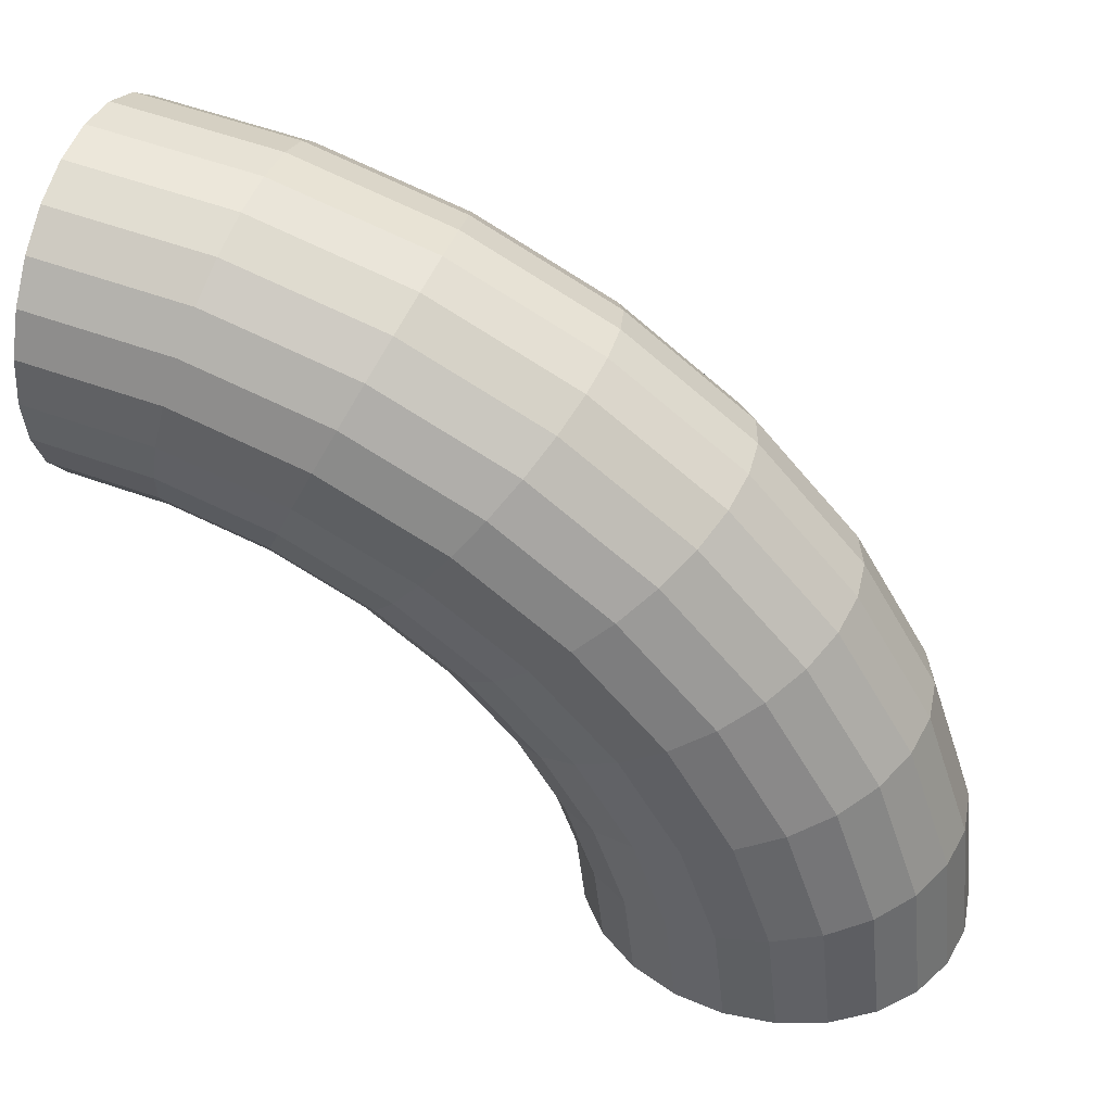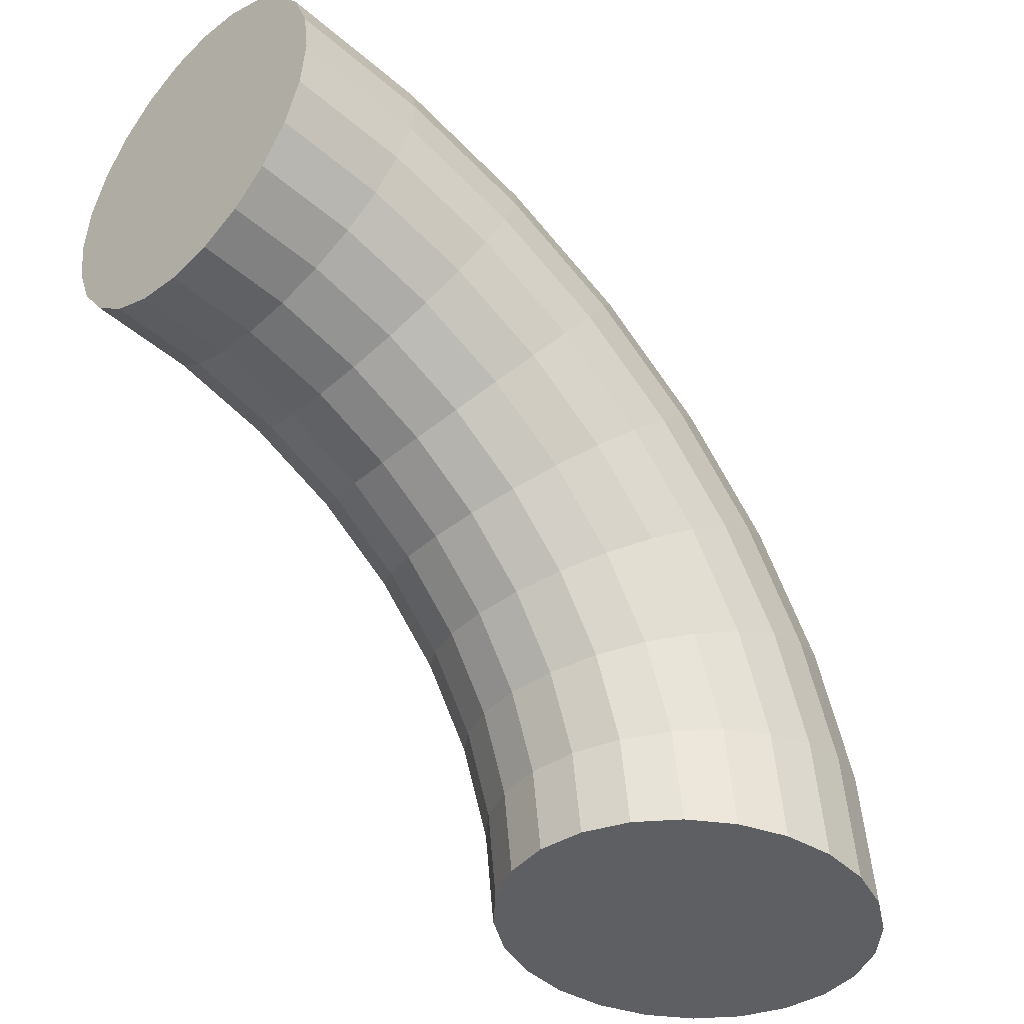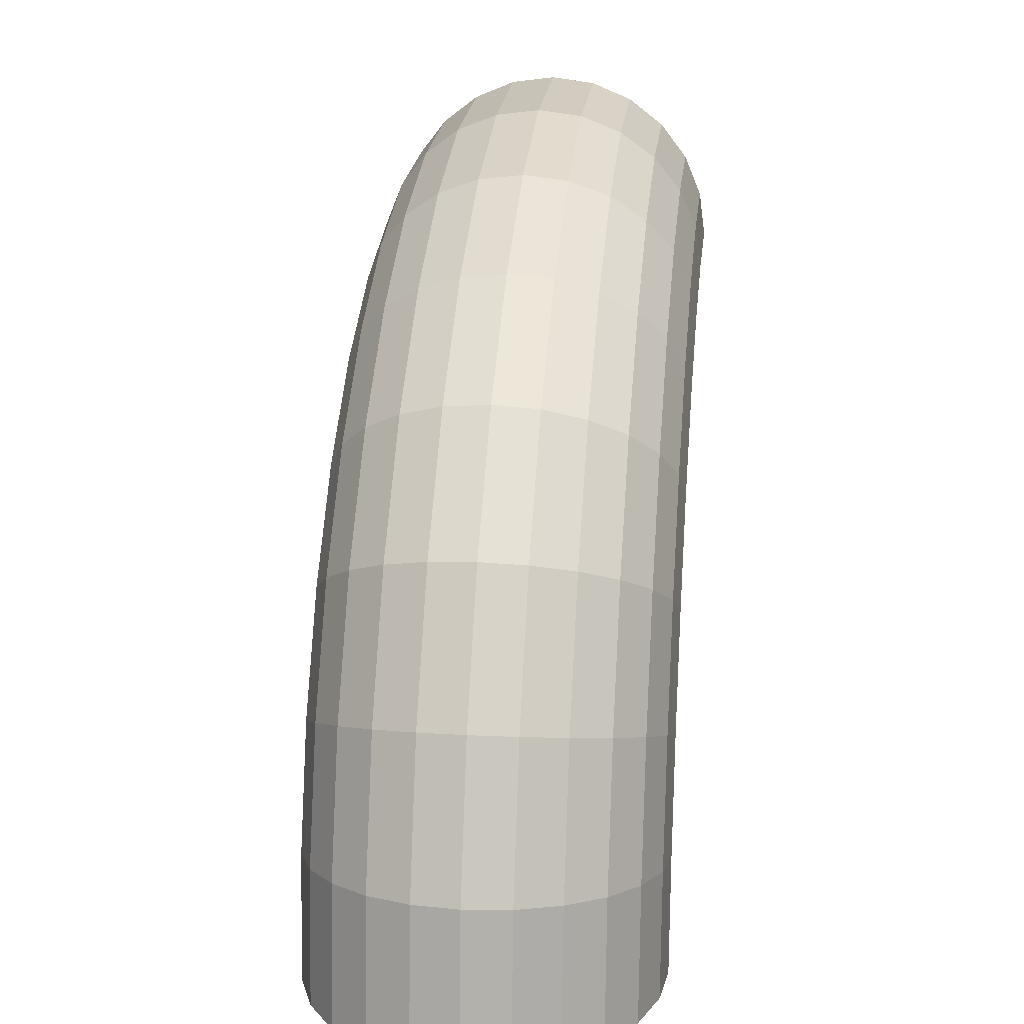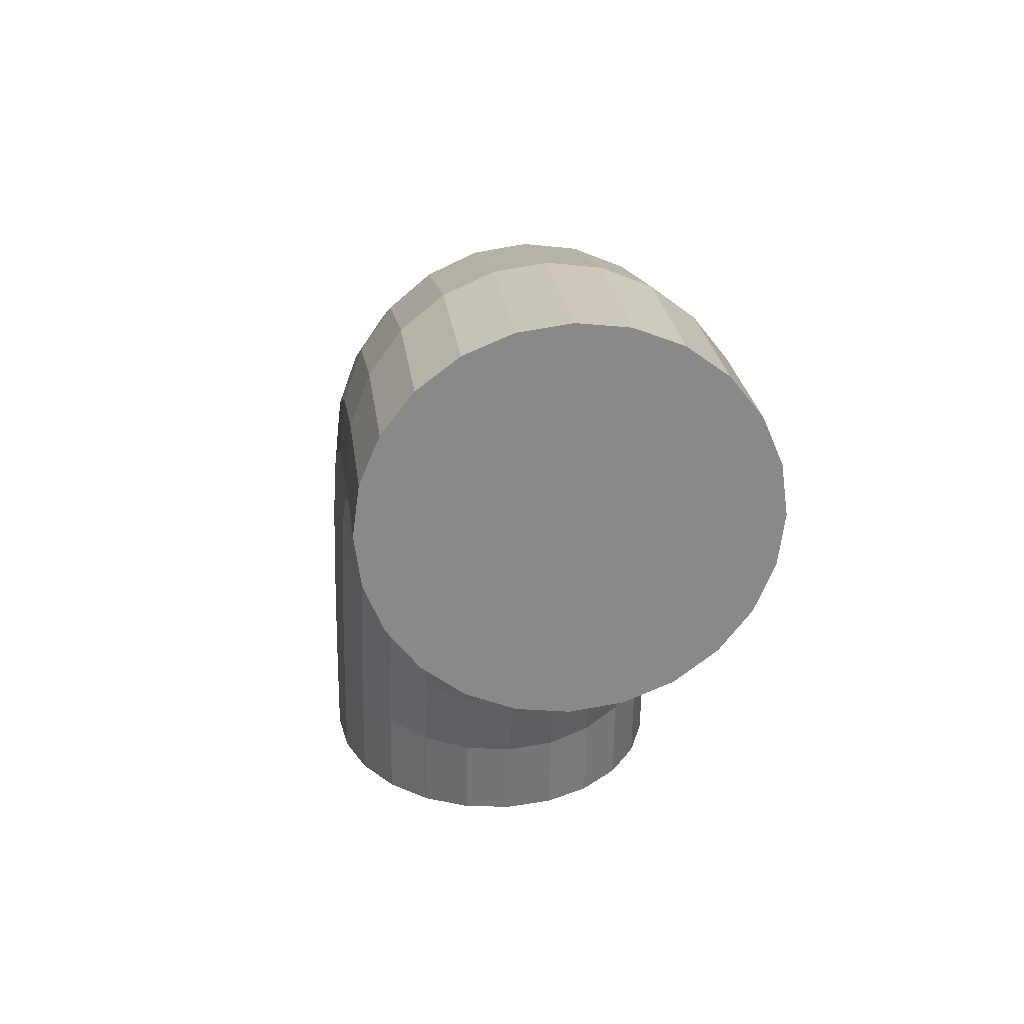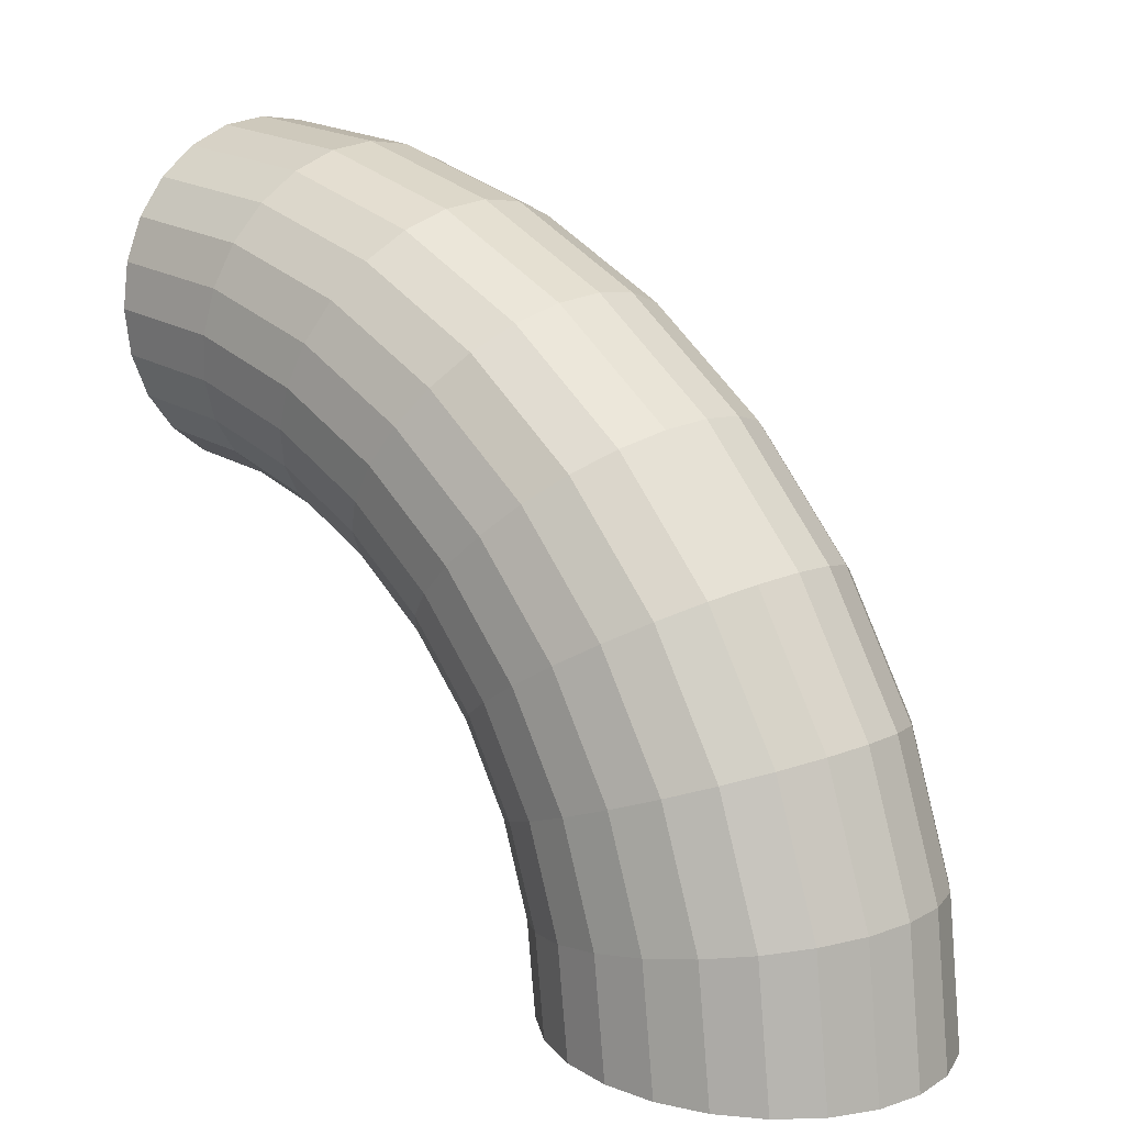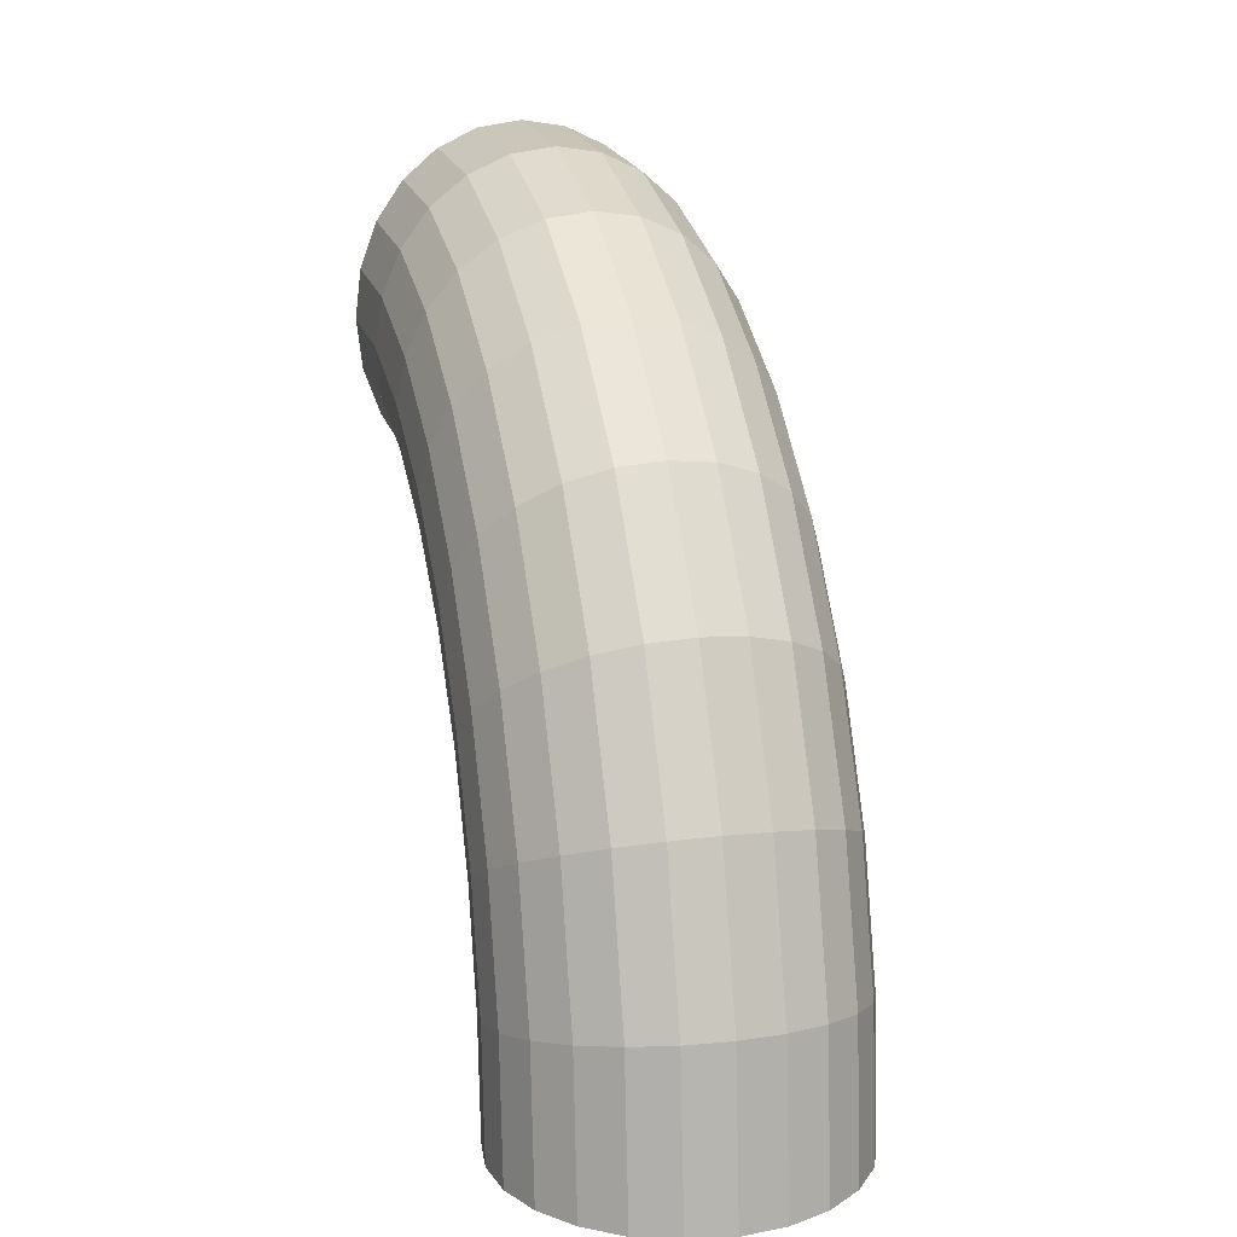
<metadata>
{"format":"obj","ext":"obj","renderer":"f3d","projection":"perspective","resolution":1024,"background":"white","views":[{"elev":44.8,"azim":109.6,"up":"+Z"},{"elev":-40.3,"azim":46.3,"up":"+Z"},{"elev":17.7,"azim":-173.8,"up":"+Z"},{"elev":27.0,"azim":-6.4,"up":"+Z"},{"elev":14.3,"azim":136.1,"up":"+Z"},{"elev":14.4,"azim":-15.1,"up":"+Y"}]}
</metadata>
<code>
g default
v 0 19.66 -41.27
v 0 129.2 -138
v 10.68 19.65 -39.86
v 10.68 130.8 -138
v 20.63 19.64 -35.74
v 20.63 135.5 -137.9
v 29.18 19.61 -29.18
v 29.18 142.8 -137.9
v 35.74 19.58 -20.63
v 35.74 152.5 -137.9
v 39.86 19.55 -10.68
v 39.86 163.7 -137.9
v 41.27 19.51 -0.000682
v 41.27 175.7 -137.8
v 39.86 19.47 10.68
v 39.86 187.7 -137.8
v 35.74 19.44 20.63
v 35.74 198.9 -137.8
v 29.18 19.41 29.18
v 29.18 208.6 -137.7
v 20.63 19.38 35.74
v 20.63 215.9 -137.7
v 10.68 19.37 39.86
v 10.68 220.6 -137.7
v -4e-06 19.36 41.26
v -4e-06 222.2 -137.7
v -10.68 19.37 39.86
v -10.68 220.6 -137.7
v -20.63 19.38 35.74
v -20.63 215.9 -137.7
v -29.18 19.41 29.18
v -29.18 208.6 -137.7
v -35.74 19.44 20.63
v -35.74 198.9 -137.8
v -39.86 19.47 10.68
v -39.86 187.7 -137.8
v -41.27 19.51 -0.000684
v -41.27 175.7 -137.8
v -39.86 19.55 -10.68
v -39.86 163.7 -137.9
v -35.74 19.58 -20.63
v -35.74 152.5 -137.9
v -29.18 19.61 -29.18
v -29.18 142.8 -137.9
v -20.63 19.64 -35.74
v -20.63 135.5 -137.9
v -10.68 19.65 -39.86
v -10.68 130.8 -138
v 0 96.99 -69.46
v 10.68 98.11 -68.46
v 20.63 101.4 -65.54
v 29.18 106.6 -60.89
v 35.74 113.4 -54.82
v 39.86 121.3 -47.77
v 41.27 129.7 -40.19
v 39.86 138.2 -32.61
v 35.74 146.1 -25.55
v 29.18 152.9 -19.49
v 20.63 158.1 -14.84
v 10.68 161.4 -11.92
v -4e-06 162.5 -10.92
v -10.68 161.4 -11.92
v -20.63 158.1 -14.84
v -29.18 152.9 -19.49
v -35.74 146.1 -25.55
v -39.86 138.2 -32.61
v -41.27 129.7 -40.19
v -39.86 121.3 -47.77
v -35.74 113.4 -54.82
v -29.18 106.6 -60.89
v -20.63 101.4 -65.54
v -10.68 98.11 -68.46
v 0 120.8 -100.9
v 10.68 122.2 -100.3
v 20.63 126.5 -98.73
v 29.18 133.3 -96.2
v 35.74 142.2 -92.91
v 39.86 152.6 -89.07
v 41.27 163.7 -84.95
v 39.86 174.8 -80.83
v 35.74 185.1 -77
v 29.18 194 -73.7
v 20.63 200.8 -71.17
v 10.68 205.1 -69.58
v -4e-06 206.5 -69.04
v -10.68 205.1 -69.58
v -20.63 200.8 -71.17
v -29.18 194 -73.7
v -35.74 185.1 -77
v -39.86 174.8 -80.83
v -41.27 163.7 -84.95
v -39.86 152.6 -89.07
v -35.74 142.2 -92.91
v -29.18 133.3 -96.2
v -20.63 126.5 -98.73
v -10.68 122.2 -100.3
v 10.68 62.08 -47.23
v 20.63 63.85 -43.42
v 29.18 66.65 -37.35
v 35.74 70.31 -29.45
v 39.86 74.56 -20.24
v 41.27 79.13 -10.36
v 39.86 83.7 -0.4787
v 35.74 87.95 8.728
v 29.18 91.61 16.63
v 20.63 94.41 22.7
v 10.68 96.18 26.51
v -4e-06 96.78 27.81
v -10.68 96.18 26.51
v -20.63 94.41 22.7
v -29.18 91.61 16.63
v -35.74 87.95 8.728
v -39.86 83.7 -0.4787
v -41.27 79.13 -10.36
v -39.86 74.56 -20.24
v -35.74 70.31 -29.45
v -29.18 66.65 -37.35
v -20.63 63.85 -43.42
v -10.68 62.08 -47.23
v 0 61.48 -48.53
v 0 80.4 -57.44
v 10.68 81.27 -56.27
v 20.63 83.84 -52.84
v 29.18 87.92 -47.37
v 35.74 93.25 -40.25
v 39.86 99.44 -31.96
v 41.27 106.1 -23.06
v 39.86 112.7 -14.16
v 35.74 118.9 -5.869
v 29.18 124.3 1.252
v 20.63 128.3 6.716
v 10.68 130.9 10.15
v -4e-06 131.8 11.32
v -10.68 130.9 10.15
v -20.63 128.3 6.716
v -29.18 124.3 1.252
v -35.74 118.9 -5.869
v -39.86 112.7 -14.16
v -41.27 106.1 -23.06
v -39.86 99.44 -31.96
v -35.74 93.25 -40.25
v -29.18 87.92 -47.37
v -20.63 83.84 -52.84
v -10.68 81.27 -56.27
v 10.68 111.9 -83.34
v 20.63 115.8 -81.03
v 29.18 121.9 -77.37
v 35.74 129.9 -72.6
v 39.86 139.2 -67.05
v 41.27 149.2 -61.09
v 39.86 159.2 -55.13
v 35.74 168.5 -49.57
v 29.18 176.4 -44.8
v 20.63 182.6 -41.14
v 10.68 186.4 -38.84
v -4e-06 187.7 -38.05
v -10.68 186.4 -38.84
v -20.63 182.6 -41.14
v -29.18 176.4 -44.8
v -35.74 168.5 -49.57
v -39.86 159.2 -55.13
v -41.27 149.2 -61.09
v -39.86 139.2 -67.05
v -35.74 129.9 -72.6
v -29.18 121.9 -77.37
v -20.63 115.8 -81.03
v -10.68 111.9 -83.34
v 0 110.6 -84.12
v 0 127.1 -119
v 10.68 128.6 -118.8
v 20.63 133.2 -117.9
v 29.18 140.4 -116.6
v 35.74 149.8 -115
v 39.86 160.8 -113
v 41.27 172.6 -110.9
v 39.86 184.4 -108.7
v 35.74 195.4 -106.8
v 29.18 204.8 -105.1
v 20.63 212.1 -103.8
v 10.68 216.6 -103
v -4e-06 218.2 -102.7
v -10.68 216.6 -103
v -20.63 212.1 -103.8
v -29.18 204.8 -105.1
v -35.74 195.4 -106.8
v -39.86 184.4 -108.7
v -41.27 172.6 -110.9
v -39.86 160.8 -113
v -35.74 149.8 -115
v -29.18 140.4 -116.6
v -20.63 133.2 -117.9
v -10.68 128.6 -118.8
v 10.68 41.28 -41.69
v 20.63 42.17 -37.64
v 29.18 43.59 -31.21
v 35.74 45.43 -22.82
v 39.86 47.58 -13.05
v 41.27 49.89 -2.572
v 39.86 52.2 7.909
v 35.74 54.36 17.68
v 29.18 56.2 26.06
v 20.63 57.62 32.5
v 10.68 58.51 36.55
v -4e-06 58.82 37.93
v -10.68 58.51 36.55
v -20.63 57.62 32.5
v -29.18 56.2 26.06
v -35.74 54.36 17.68
v -39.86 52.2 7.909
v -41.27 49.89 -2.572
v -39.86 47.58 -13.05
v -35.74 45.43 -22.82
v -29.18 43.59 -31.21
v -20.63 42.17 -37.64
v -10.68 41.28 -41.69
v 0 40.97 -43.07
g pasted__pole_01FBXASC046014
f 169 2 4 170
f 170 4 6 171
f 171 6 8 172
f 172 8 10 173
f 173 10 12 174
f 174 12 14 175
f 175 14 16 176
f 176 16 18 177
f 177 18 20 178
f 178 20 22 179
f 179 22 24 180
f 180 24 26 181
f 181 26 28 182
f 182 28 30 183
f 183 30 32 184
f 184 32 34 185
f 185 34 36 186
f 186 36 38 187
f 187 38 40 188
f 188 40 42 189
f 189 42 44 190
f 190 44 46 191
f 4 2 48 46 44 42 40 38 36 34 32 30 28 26 24 22 20 18 16 14 12 10 8 6
f 191 46 48 192
f 192 48 2 169
f 1 3 5 7 9 11 13 15 17 19 21 23 25 27 29 31 33 35 37 39 41 43 45 47
f 144 72 49 121
f 143 71 72 144
f 142 70 71 143
f 141 69 70 142
f 140 68 69 141
f 139 67 68 140
f 138 66 67 139
f 137 65 66 138
f 136 64 65 137
f 135 63 64 136
f 134 62 63 135
f 133 61 62 134
f 132 60 61 133
f 131 59 60 132
f 130 58 59 131
f 129 57 58 130
f 128 56 57 129
f 127 55 56 128
f 126 54 55 127
f 125 53 54 126
f 124 52 53 125
f 123 51 52 124
f 122 50 51 123
f 121 49 50 122
f 167 96 73 168
f 166 95 96 167
f 165 94 95 166
f 164 93 94 165
f 163 92 93 164
f 162 91 92 163
f 161 90 91 162
f 160 89 90 161
f 159 88 89 160
f 158 87 88 159
f 157 86 87 158
f 156 85 86 157
f 155 84 85 156
f 154 83 84 155
f 153 82 83 154
f 152 81 82 153
f 151 80 81 152
f 150 79 80 151
f 149 78 79 150
f 148 77 78 149
f 147 76 77 148
f 146 75 76 147
f 145 74 75 146
f 168 73 74 145
f 216 120 97 193
f 193 97 98 194
f 194 98 99 195
f 195 99 100 196
f 196 100 101 197
f 197 101 102 198
f 198 102 103 199
f 199 103 104 200
f 200 104 105 201
f 201 105 106 202
f 202 106 107 203
f 203 107 108 204
f 204 108 109 205
f 205 109 110 206
f 206 110 111 207
f 207 111 112 208
f 208 112 113 209
f 209 113 114 210
f 210 114 115 211
f 211 115 116 212
f 212 116 117 213
f 213 117 118 214
f 214 118 119 215
f 215 119 120 216
f 120 121 122 97
f 97 122 123 98
f 98 123 124 99
f 99 124 125 100
f 100 125 126 101
f 101 126 127 102
f 102 127 128 103
f 103 128 129 104
f 104 129 130 105
f 105 130 131 106
f 106 131 132 107
f 107 132 133 108
f 108 133 134 109
f 109 134 135 110
f 110 135 136 111
f 111 136 137 112
f 112 137 138 113
f 113 138 139 114
f 114 139 140 115
f 115 140 141 116
f 116 141 142 117
f 117 142 143 118
f 118 143 144 119
f 119 144 121 120
f 49 168 145 50
f 50 145 146 51
f 51 146 147 52
f 52 147 148 53
f 53 148 149 54
f 54 149 150 55
f 55 150 151 56
f 56 151 152 57
f 57 152 153 58
f 58 153 154 59
f 59 154 155 60
f 60 155 156 61
f 61 156 157 62
f 62 157 158 63
f 63 158 159 64
f 64 159 160 65
f 65 160 161 66
f 66 161 162 67
f 67 162 163 68
f 68 163 164 69
f 69 164 165 70
f 70 165 166 71
f 71 166 167 72
f 72 167 168 49
f 96 192 169 73
f 95 191 192 96
f 94 190 191 95
f 93 189 190 94
f 92 188 189 93
f 91 187 188 92
f 90 186 187 91
f 89 185 186 90
f 88 184 185 89
f 87 183 184 88
f 86 182 183 87
f 85 181 182 86
f 84 180 181 85
f 83 179 180 84
f 82 178 179 83
f 81 177 178 82
f 80 176 177 81
f 79 175 176 80
f 78 174 175 79
f 77 173 174 78
f 76 172 173 77
f 75 171 172 76
f 74 170 171 75
f 73 169 170 74
f 47 215 216 1
f 45 214 215 47
f 43 213 214 45
f 41 212 213 43
f 39 211 212 41
f 37 210 211 39
f 35 209 210 37
f 33 208 209 35
f 31 207 208 33
f 29 206 207 31
f 27 205 206 29
f 25 204 205 27
f 23 203 204 25
f 21 202 203 23
f 19 201 202 21
f 17 200 201 19
f 15 199 200 17
f 13 198 199 15
f 11 197 198 13
f 9 196 197 11
f 7 195 196 9
f 5 194 195 7
f 3 193 194 5
f 1 216 193 3

</code>
